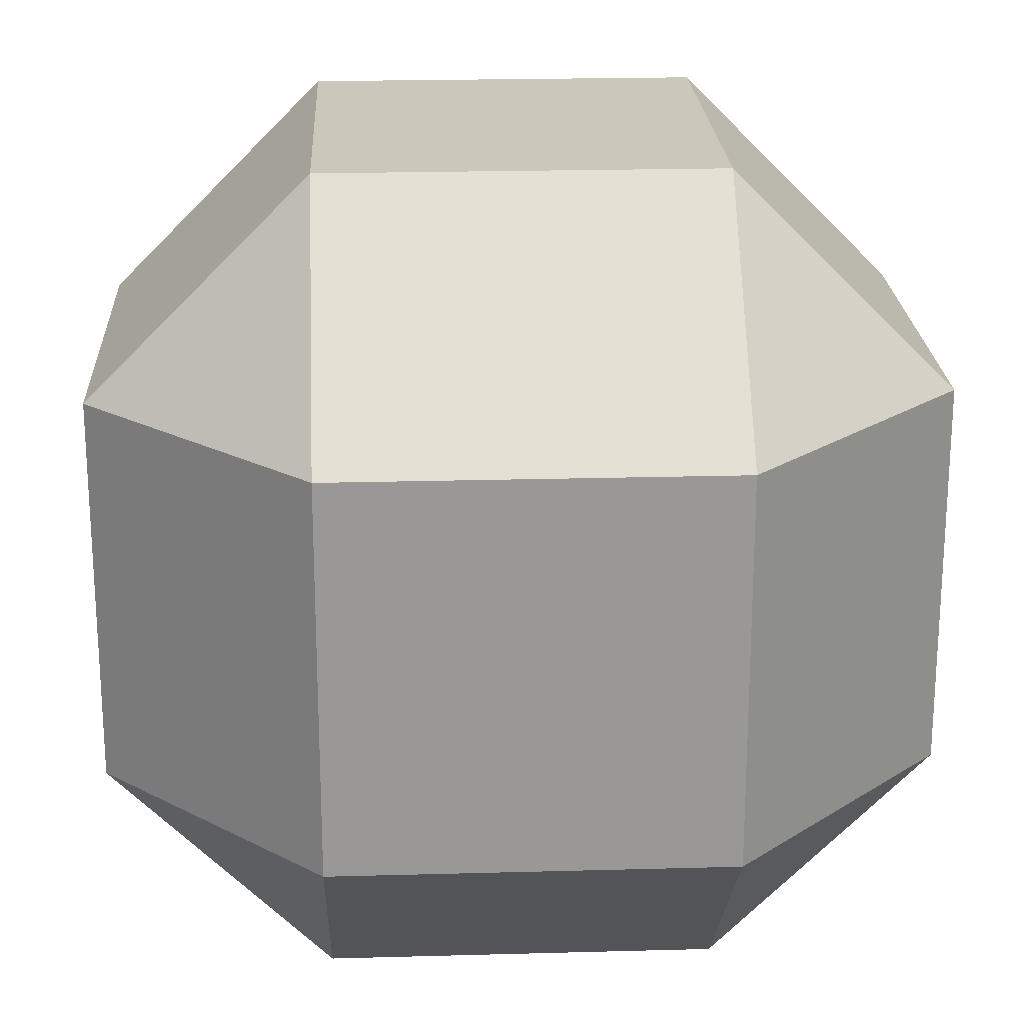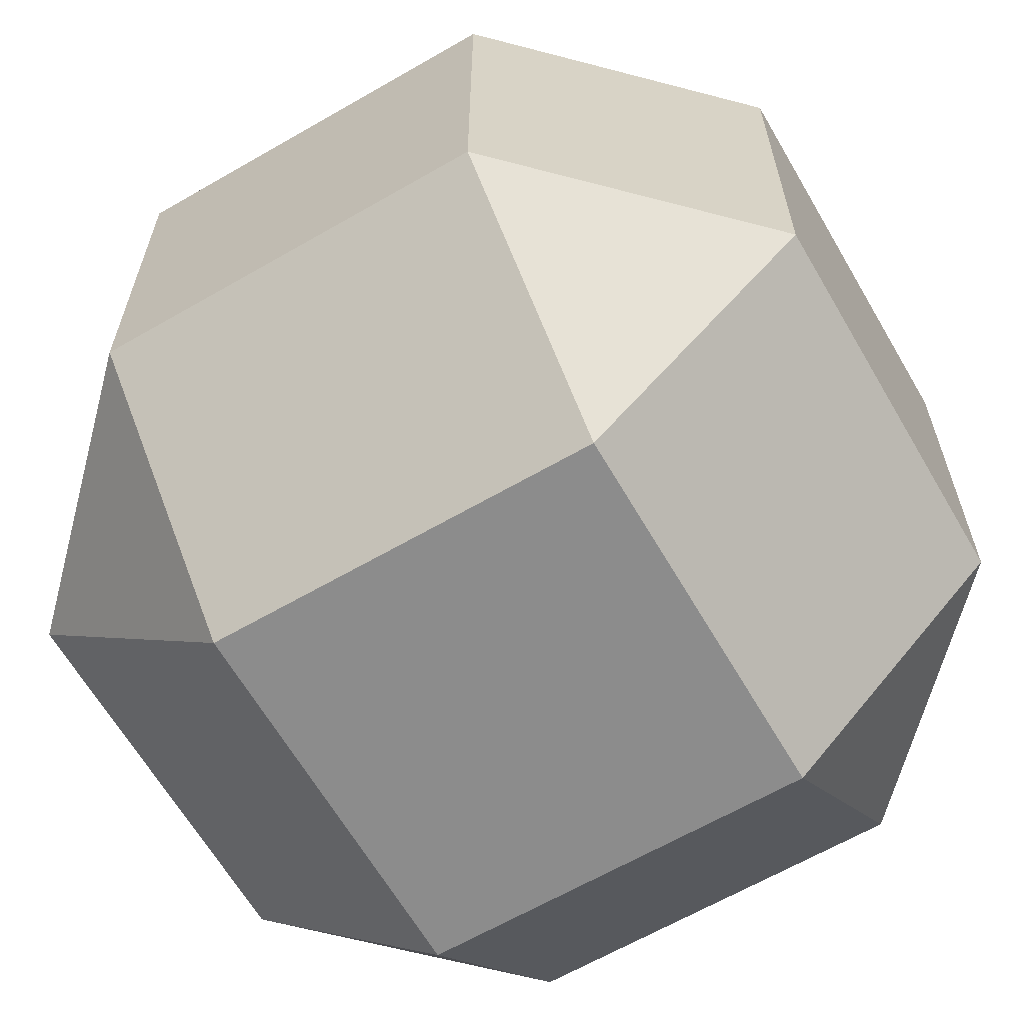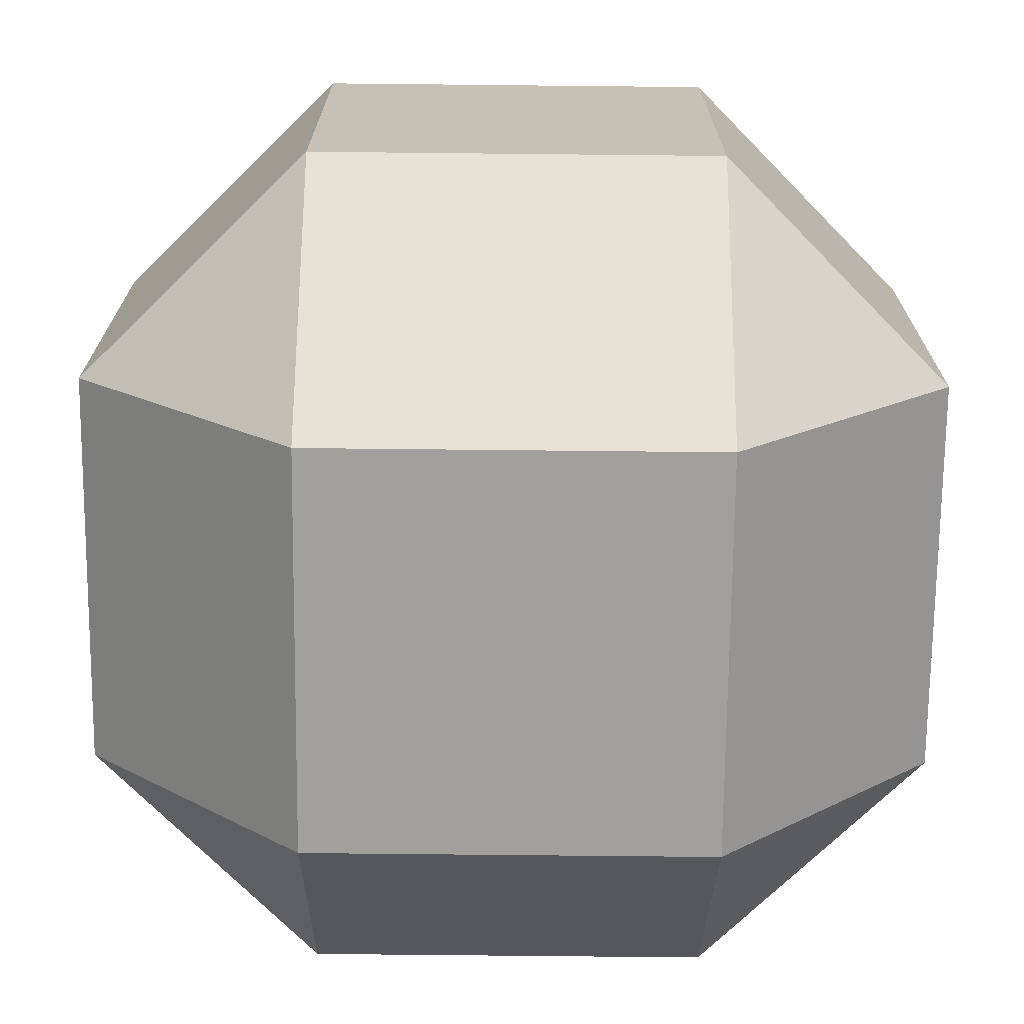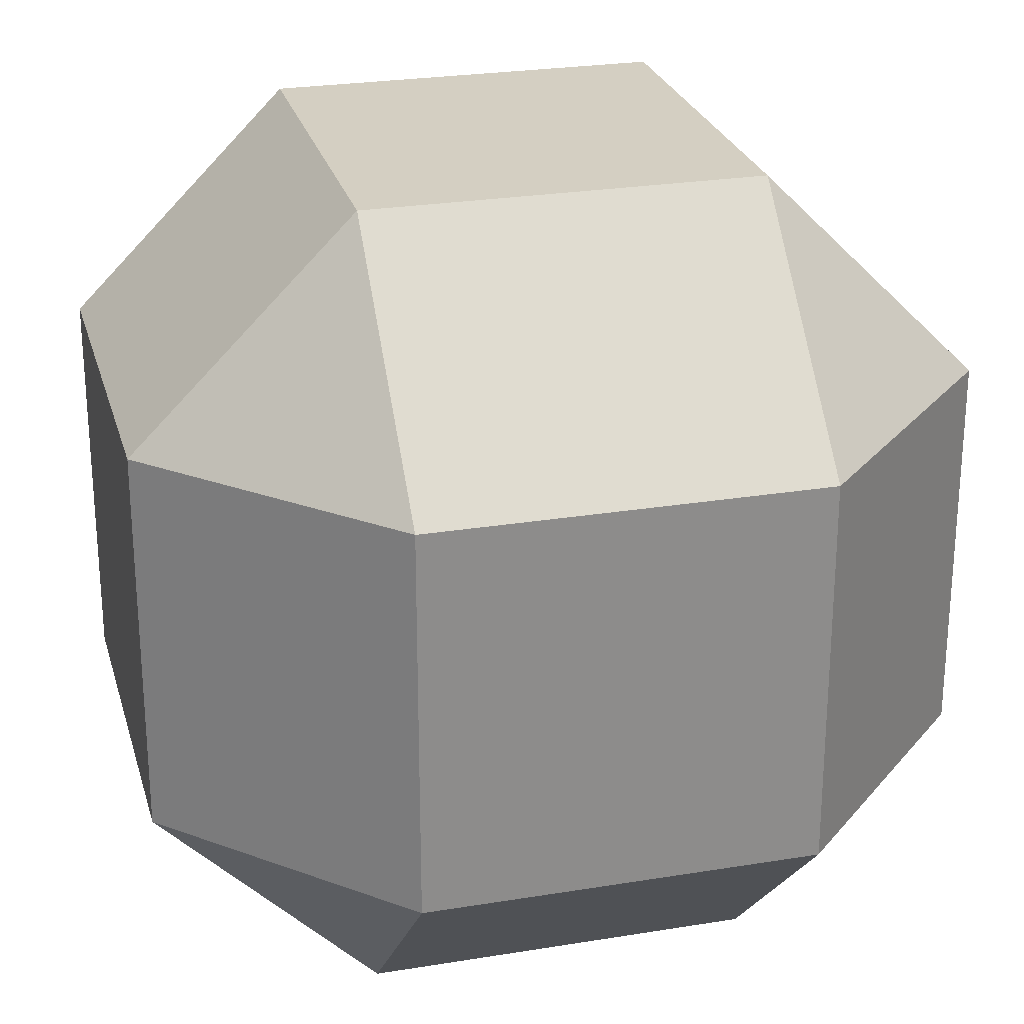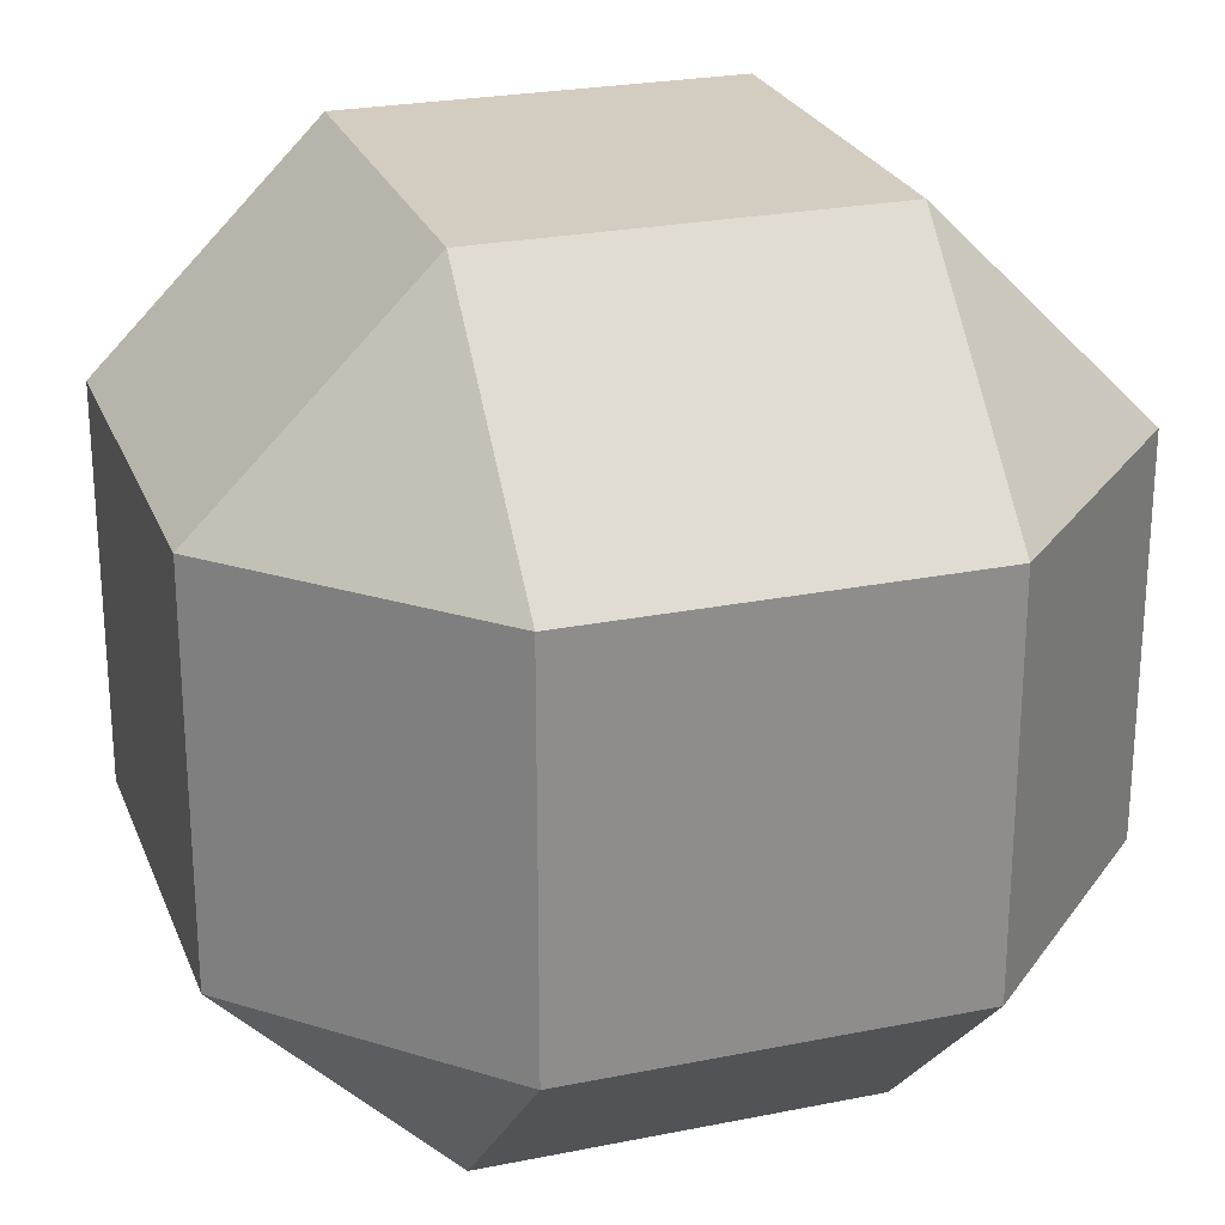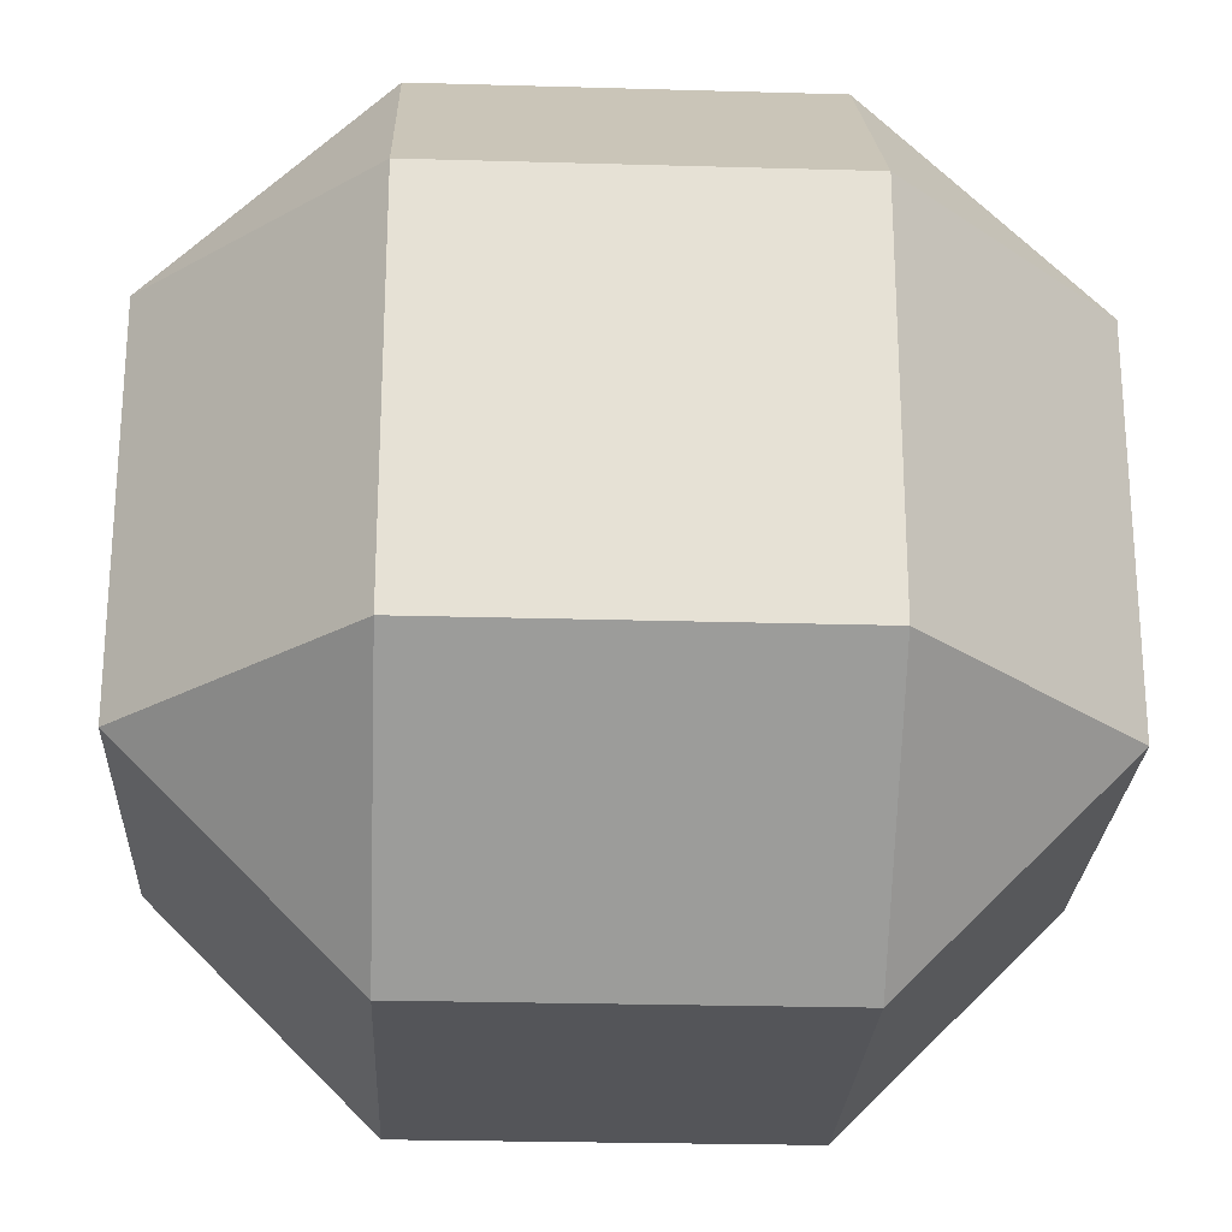
<metadata>
{"format":"obj","ext":"obj","renderer":"f3d","projection":"perspective","resolution":1024,"background":"white","views":[{"elev":21.6,"azim":177.2,"up":"+Y"},{"elev":-64.2,"azim":-149.8,"up":"+Y"},{"elev":-71.6,"azim":179.4,"up":"+Y"},{"elev":25.7,"azim":-14.7,"up":"+Z"},{"elev":24.8,"azim":-18.2,"up":"+Y"},{"elev":-24.8,"azim":-2.7,"up":"+Z"}]}
</metadata>
<code>
o Cube
v 0.47 0.47 -1
v 0.47 1 -0.47
v 1 0.47 -0.47
v 0.47 -1 -0.47
v 0.47 -0.47 -1
v 1 -0.47 -0.47
v 1 0.47 0.47
v 0.47 1 0.47
v 0.47 0.47 1
v 1 -0.47 0.47
v 0.47 -0.47 1
v 0.47 -1 0.47
v -0.47 0.47 -1
v -1 0.47 -0.47
v -0.47 1 -0.47
v -1 -0.47 -0.47
v -0.47 -0.47 -1
v -0.47 -1 -0.47
v -1 0.47 0.47
v -0.47 0.47 1
v -0.47 1 0.47
v -0.47 -1 0.47
v -0.47 -0.47 1
v -1 -0.47 0.47
f 18 4 12 22
f 24 19 14 16
f 11 9 20 23
f 2 15 21 8
f 6 3 7 10
f 1 2 3
f 4 5 6
f 7 8 9
f 10 11 12
f 13 14 15
f 16 17 18
f 19 20 21
f 22 23 24
f 18 22 24 16
f 4 18 17 5
f 3 6 5 1
f 23 20 19 24
f 9 11 10 7
f 13 17 16 14
f 8 21 20 9
f 2 8 7 3
f 22 12 11 23
f 21 15 14 19
f 15 2 1 13
f 12 4 6 10
f 17 13 1 5

</code>
